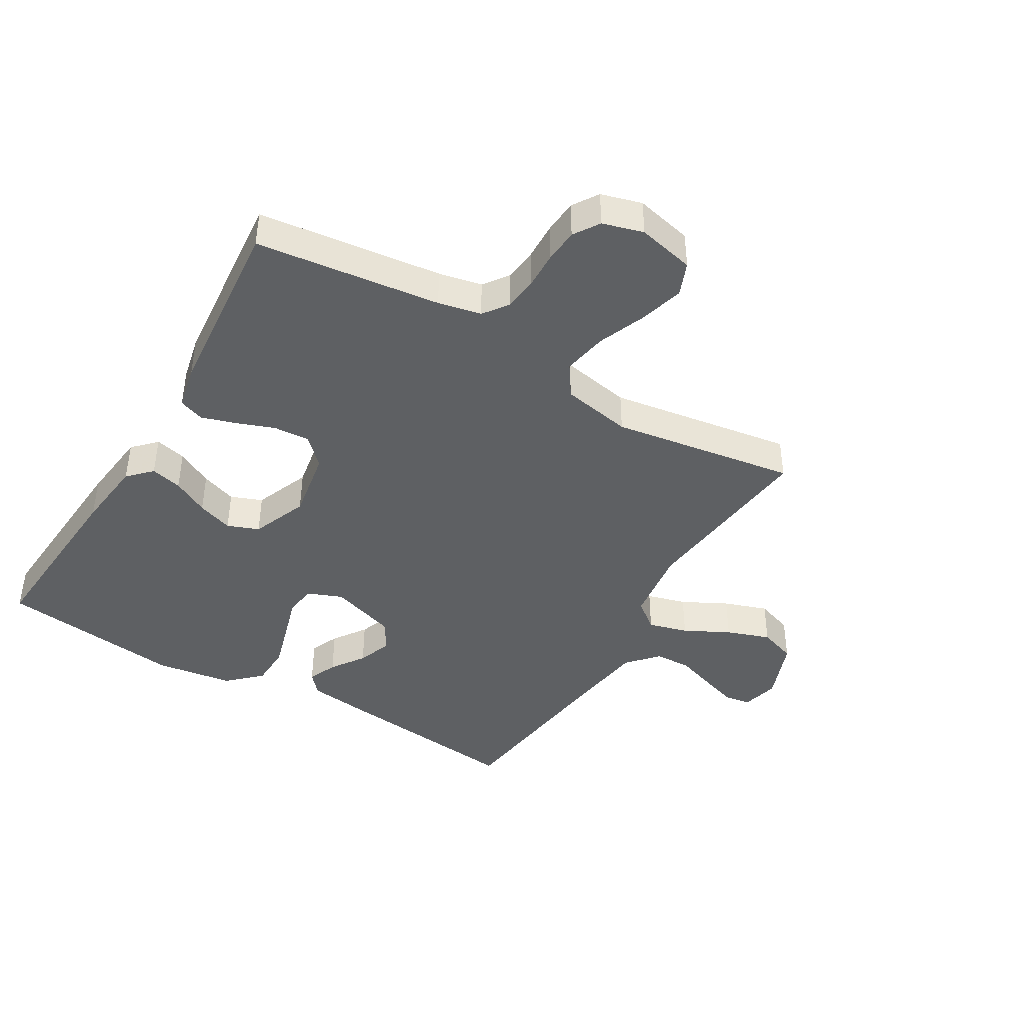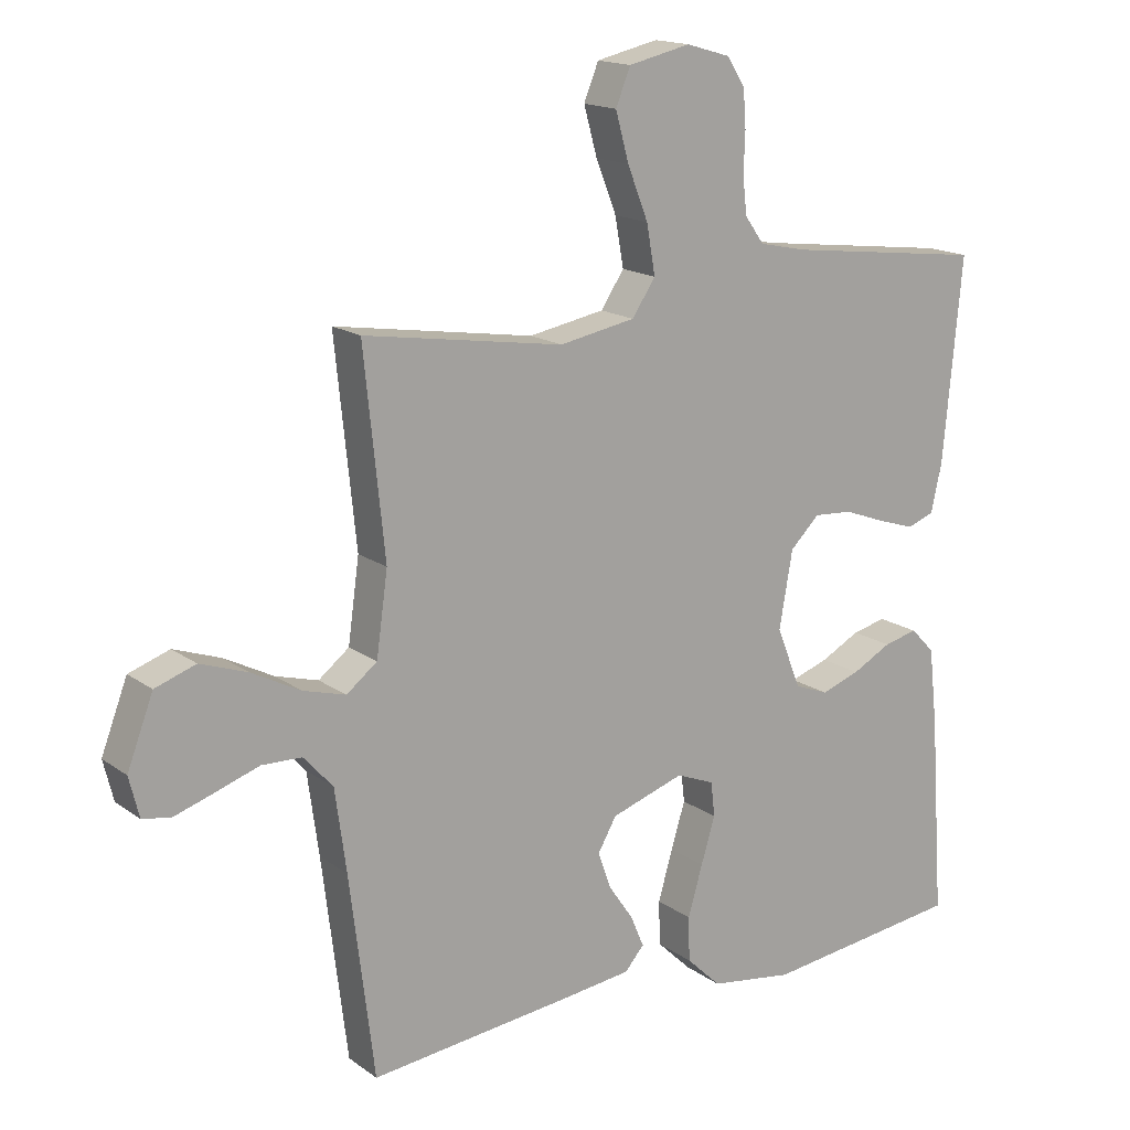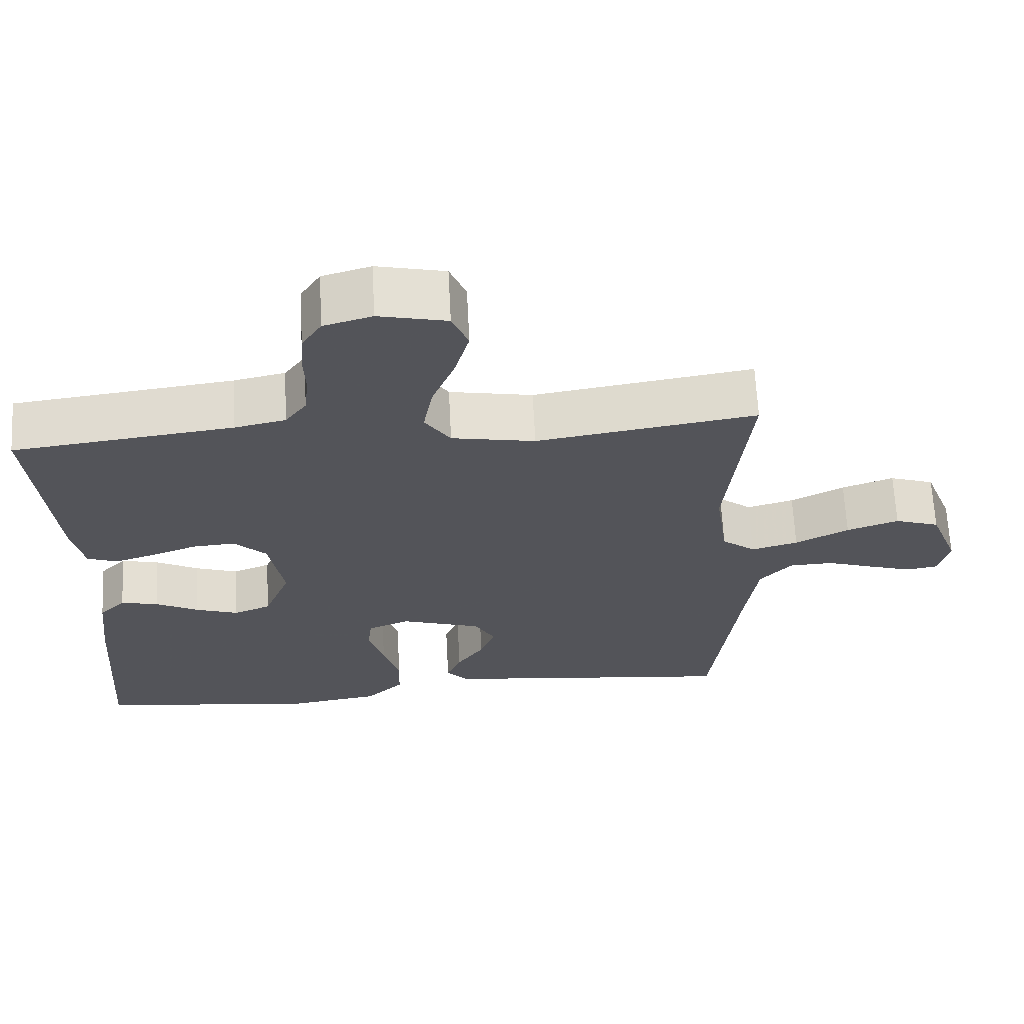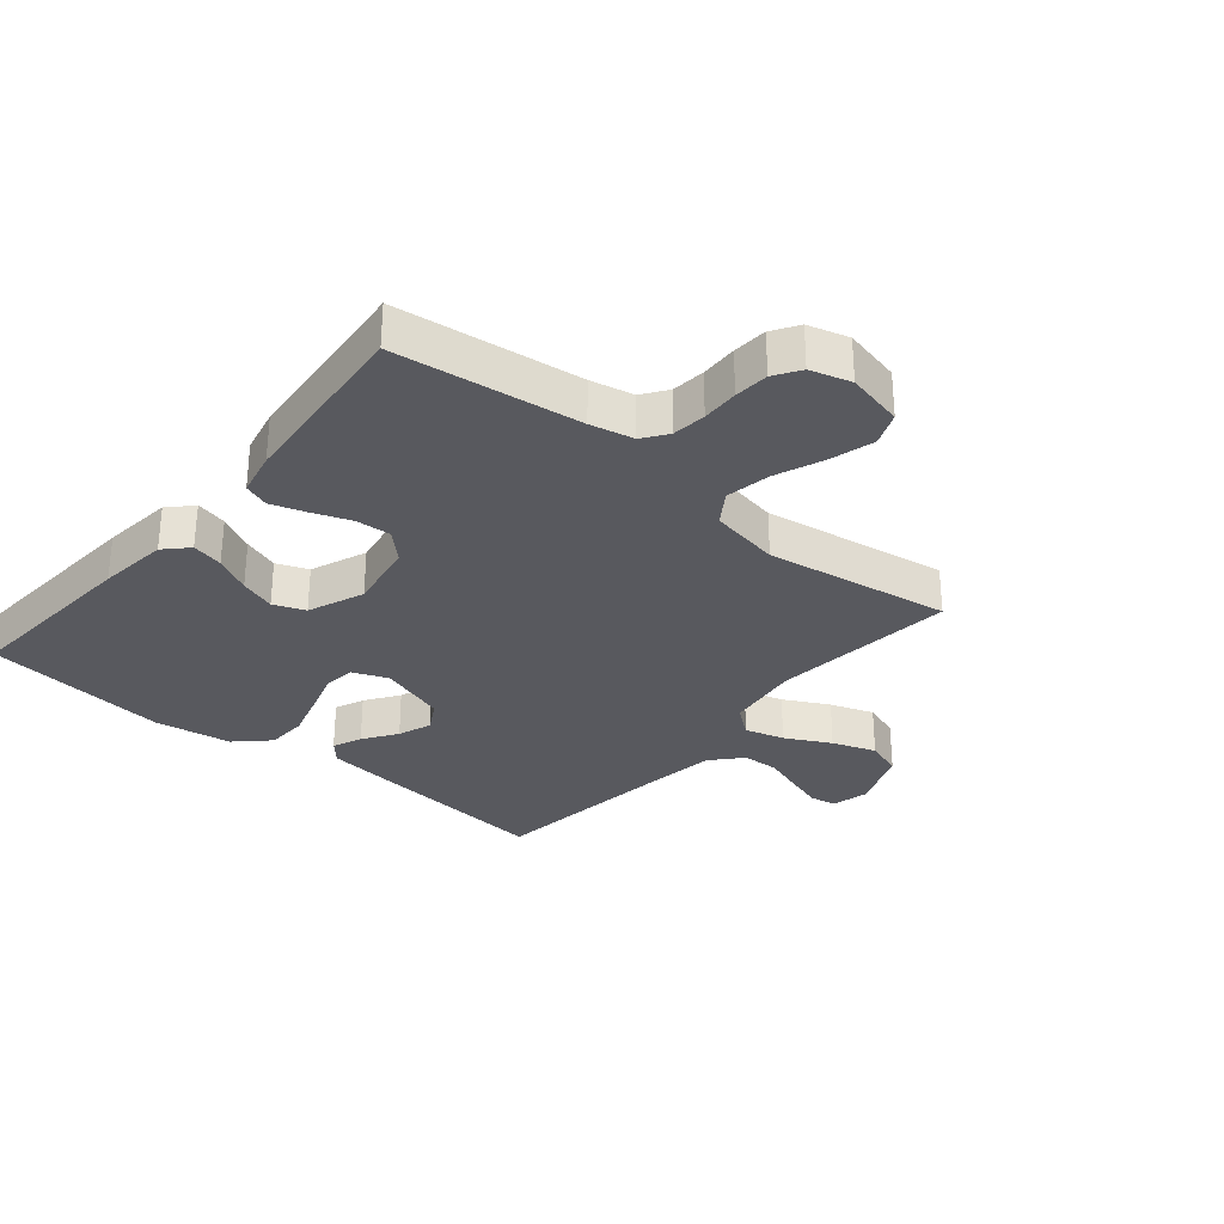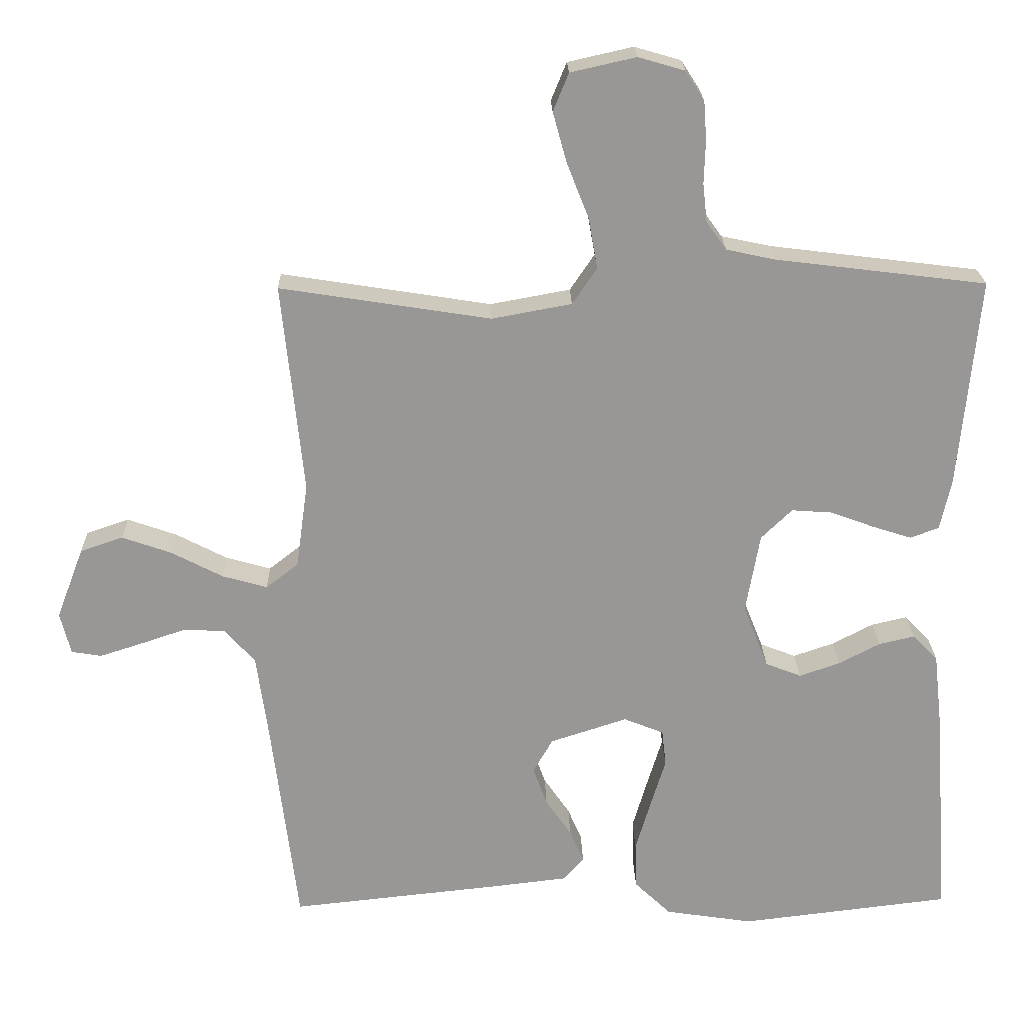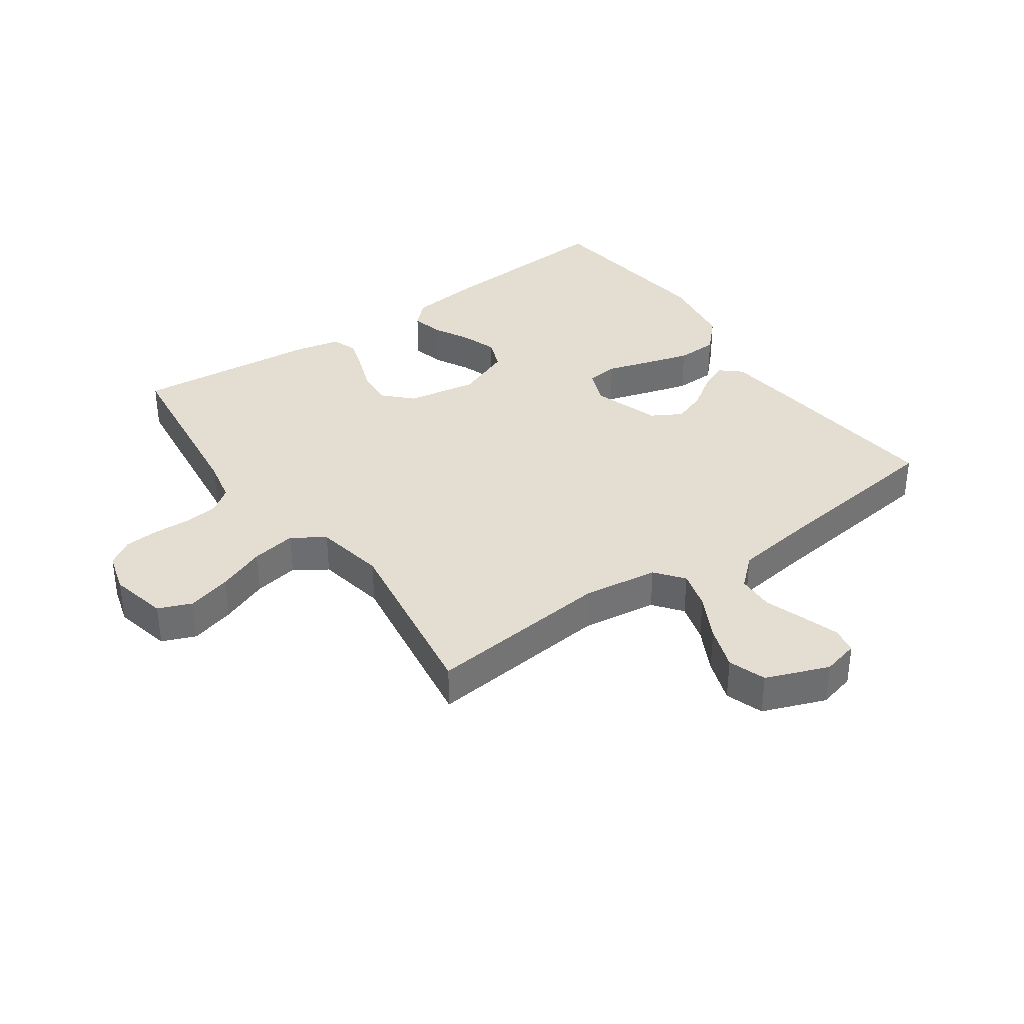
<metadata>
{"format":"obj","ext":"obj","renderer":"f3d","projection":"perspective","resolution":1024,"background":"white","views":[{"elev":-42.4,"azim":-30.8,"up":"+Y"},{"elev":16.2,"azim":144.9,"up":"+Z"},{"elev":65.8,"azim":-3.0,"up":"+Z"},{"elev":-30.4,"azim":-39.9,"up":"+Y"},{"elev":21.9,"azim":178.7,"up":"+Z"},{"elev":36.1,"azim":54.8,"up":"+Y"}]}
</metadata>
<code>
v 0.5 0.07 0.5
v 0.469 0.07 0.2
v 0.486 0.07 0.078
v 0.532 0.07 0.042
v 0.596 0.07 0.06
v 0.669 0.07 0.098
v 0.74 0.07 0.123
v 0.801 0.07 0.102
v 0.84 0.07 0
v 0.825 0.07 -0.06
v 0.782 0.07 -0.067
v 0.723 0.07 -0.048
v 0.658 0.07 -0.026
v 0.598 0.07 -0.028
v 0.554 0.07 -0.077
v 0.537 0.07 -0.2
v 0.5 0.07 -0.5
v 0.2 0.07 -0.468
v 0.09 0.07 -0.455
v 0.061 0.07 -0.422
v 0.081 0.07 -0.375
v 0.118 0.07 -0.321
v 0.138 0.07 -0.266
v 0.11 0.07 -0.217
v 0 0.07 -0.181
v -0.057 0.07 -0.204
v -0.063 0.07 -0.256
v -0.042 0.07 -0.325
v -0.02 0.07 -0.4
v -0.022 0.07 -0.467
v -0.074 0.07 -0.517
v -0.2 0.07 -0.536
v -0.5 0.07 -0.5
v -0.479 0.07 -0.2
v -0.466 0.07 -0.085
v -0.43 0.07 -0.048
v -0.379 0.07 -0.06
v -0.32 0.07 -0.091
v -0.262 0.07 -0.111
v -0.211 0.07 -0.091
v -0.175 0.07 0
v -0.195 0.07 0.114
v -0.239 0.07 0.157
v -0.297 0.07 0.153
v -0.359 0.07 0.13
v -0.415 0.07 0.112
v -0.456 0.07 0.127
v -0.472 0.07 0.2
v -0.5 0.07 0.5
v -0.2 0.07 0.537
v -0.13 0.07 0.552
v -0.101 0.07 0.592
v -0.095 0.07 0.647
v -0.097 0.07 0.707
v -0.093 0.07 0.763
v -0.066 0.07 0.805
v 0 0.07 0.824
v 0.093 0.07 0.803
v 0.115 0.07 0.749
v 0.095 0.07 0.677
v 0.064 0.07 0.599
v 0.051 0.07 0.526
v 0.086 0.07 0.474
v 0.2 0.07 0.453
v 0.5 0 0.5
v 0.469 0 0.2
v 0.486 0 0.078
v 0.532 0 0.042
v 0.596 0 0.06
v 0.669 0 0.098
v 0.74 0 0.123
v 0.801 0 0.102
v 0.84 0 0
v 0.825 0 -0.06
v 0.782 0 -0.067
v 0.723 0 -0.048
v 0.658 0 -0.026
v 0.598 0 -0.028
v 0.554 0 -0.077
v 0.537 0 -0.2
v 0.5 0 -0.5
v 0.2 0 -0.468
v 0.09 0 -0.455
v 0.061 0 -0.422
v 0.081 0 -0.375
v 0.118 0 -0.321
v 0.138 0 -0.266
v 0.11 0 -0.217
v 0 0 -0.181
v -0.057 0 -0.204
v -0.063 0 -0.256
v -0.042 0 -0.325
v -0.02 0 -0.4
v -0.022 0 -0.467
v -0.074 0 -0.517
v -0.2 0 -0.536
v -0.5 0 -0.5
v -0.479 0 -0.2
v -0.466 0 -0.085
v -0.43 0 -0.048
v -0.379 0 -0.06
v -0.32 0 -0.091
v -0.262 0 -0.111
v -0.211 0 -0.091
v -0.175 0 0
v -0.195 0 0.114
v -0.239 0 0.157
v -0.297 0 0.153
v -0.359 0 0.13
v -0.415 0 0.112
v -0.456 0 0.127
v -0.472 0 0.2
v -0.5 0 0.5
v -0.2 0 0.537
v -0.13 0 0.552
v -0.101 0 0.592
v -0.095 0 0.647
v -0.097 0 0.707
v -0.093 0 0.763
v -0.066 0 0.805
v 0 0 0.824
v 0.093 0 0.803
v 0.115 0 0.749
v 0.095 0 0.677
v 0.064 0 0.599
v 0.051 0 0.526
v 0.086 0 0.474
v 0.2 0 0.453
f 58 59 60 61
f 58 61 62
f 57 58 62
f 56 57 62
f 53 54 55 56
f 52 53 56 62
f 51 52 62 63
f 47 48 49 50
f 47 50 51 63
f 44 45 46 47
f 35 36 37 38
f 35 38 39
f 34 35 39
f 33 34 39 40
f 31 32 33 40
f 27 28 29 30
f 27 30 31 40
f 19 20 21 22
f 19 22 23
f 16 17 18 19
f 15 16 19 23
f 14 15 23 24
f 10 11 12 13
f 8 9 10 13
f 8 13 14
f 5 6 7 8
f 4 5 8 14
f 3 4 14 24
f 64 1 2
f 44 47 63 64
f 43 44 64
f 42 43 64 2
f 41 42 2 3
f 26 27 40 41
f 25 26 41 3
f 3 24 25
f 125 124 123 122
f 126 125 122
f 126 122 121
f 126 121 120
f 120 119 118 117
f 126 120 117 116
f 127 126 116 115
f 114 113 112 111
f 127 115 114 111
f 111 110 109 108
f 102 101 100 99
f 103 102 99
f 103 99 98
f 104 103 98 97
f 104 97 96 95
f 94 93 92 91
f 104 95 94 91
f 86 85 84 83
f 87 86 83
f 83 82 81 80
f 87 83 80 79
f 88 87 79 78
f 77 76 75 74
f 77 74 73 72
f 78 77 72
f 72 71 70 69
f 78 72 69 68
f 88 78 68 67
f 66 65 128
f 128 127 111 108
f 128 108 107
f 66 128 107 106
f 67 66 106 105
f 105 104 91 90
f 67 105 90 89
f 89 88 67
f 1 65 66 2
f 2 66 67 3
f 3 67 68 4
f 4 68 69 5
f 5 69 70 6
f 6 70 71 7
f 7 71 72 8
f 8 72 73 9
f 9 73 74 10
f 10 74 75 11
f 11 75 76 12
f 12 76 77 13
f 13 77 78 14
f 14 78 79 15
f 15 79 80 16
f 16 80 81 17
f 17 81 82 18
f 18 82 83 19
f 19 83 84 20
f 20 84 85 21
f 21 85 86 22
f 22 86 87 23
f 23 87 88 24
f 24 88 89 25
f 25 89 90 26
f 26 90 91 27
f 27 91 92 28
f 28 92 93 29
f 29 93 94 30
f 30 94 95 31
f 31 95 96 32
f 32 96 97 33
f 33 97 98 34
f 34 98 99 35
f 35 99 100 36
f 36 100 101 37
f 37 101 102 38
f 38 102 103 39
f 39 103 104 40
f 40 104 105 41
f 41 105 106 42
f 42 106 107 43
f 43 107 108 44
f 44 108 109 45
f 45 109 110 46
f 46 110 111 47
f 47 111 112 48
f 48 112 113 49
f 49 113 114 50
f 50 114 115 51
f 51 115 116 52
f 52 116 117 53
f 53 117 118 54
f 54 118 119 55
f 55 119 120 56
f 56 120 121 57
f 57 121 122 58
f 58 122 123 59
f 59 123 124 60
f 60 124 125 61
f 61 125 126 62
f 62 126 127 63
f 63 127 128 64
f 64 128 65 1

</code>
